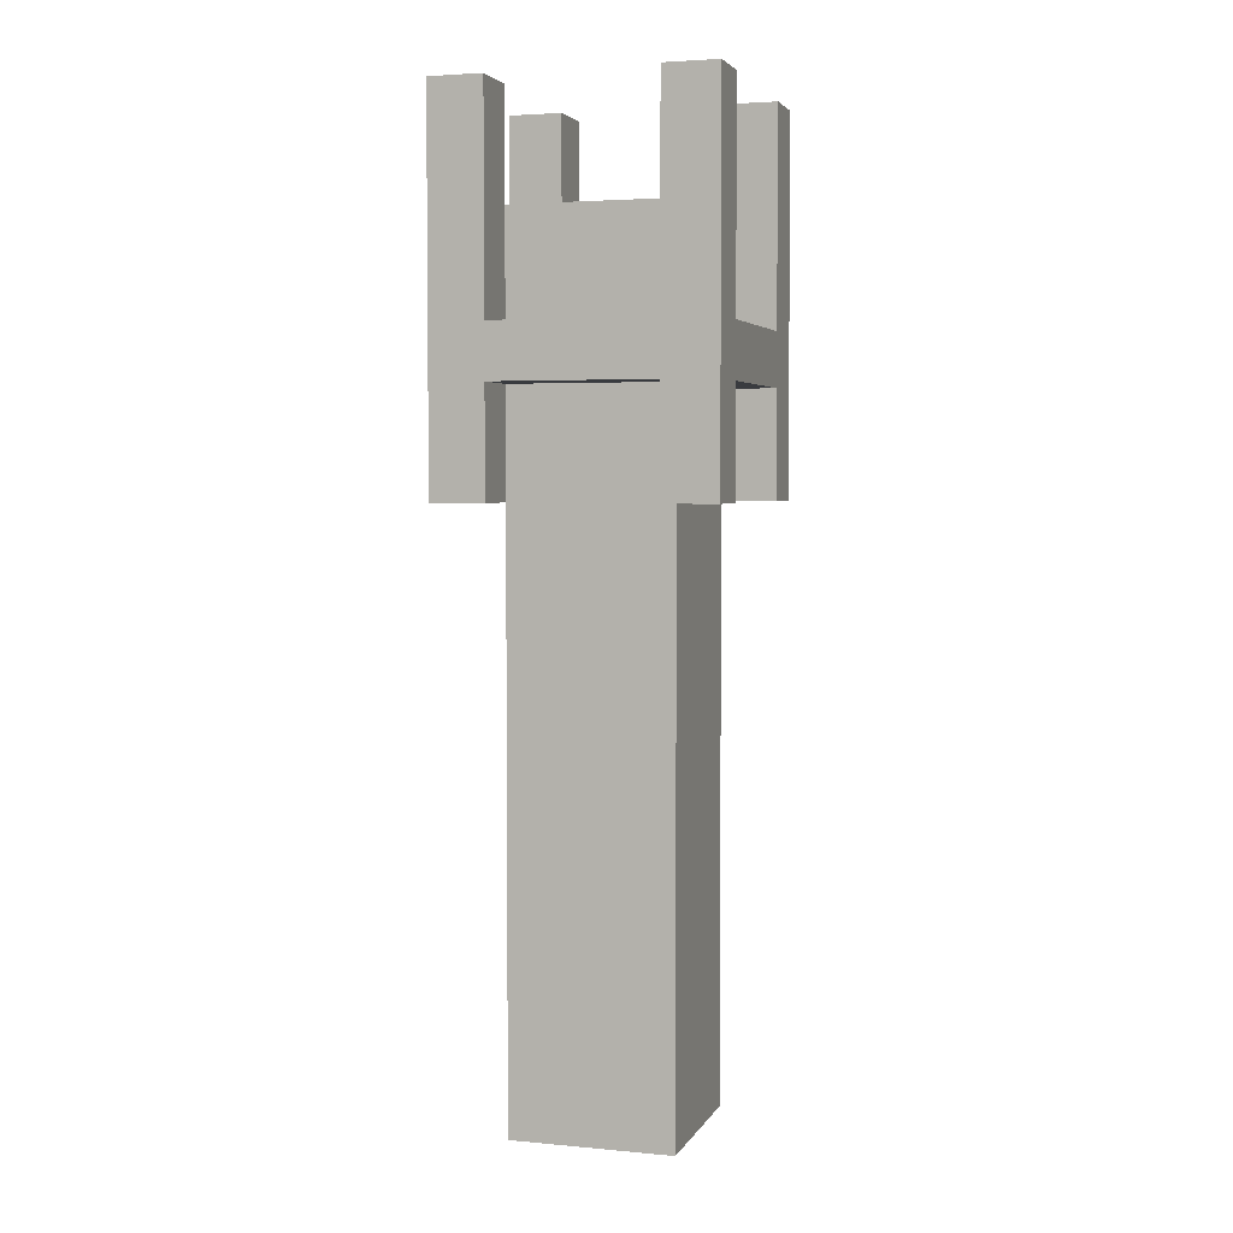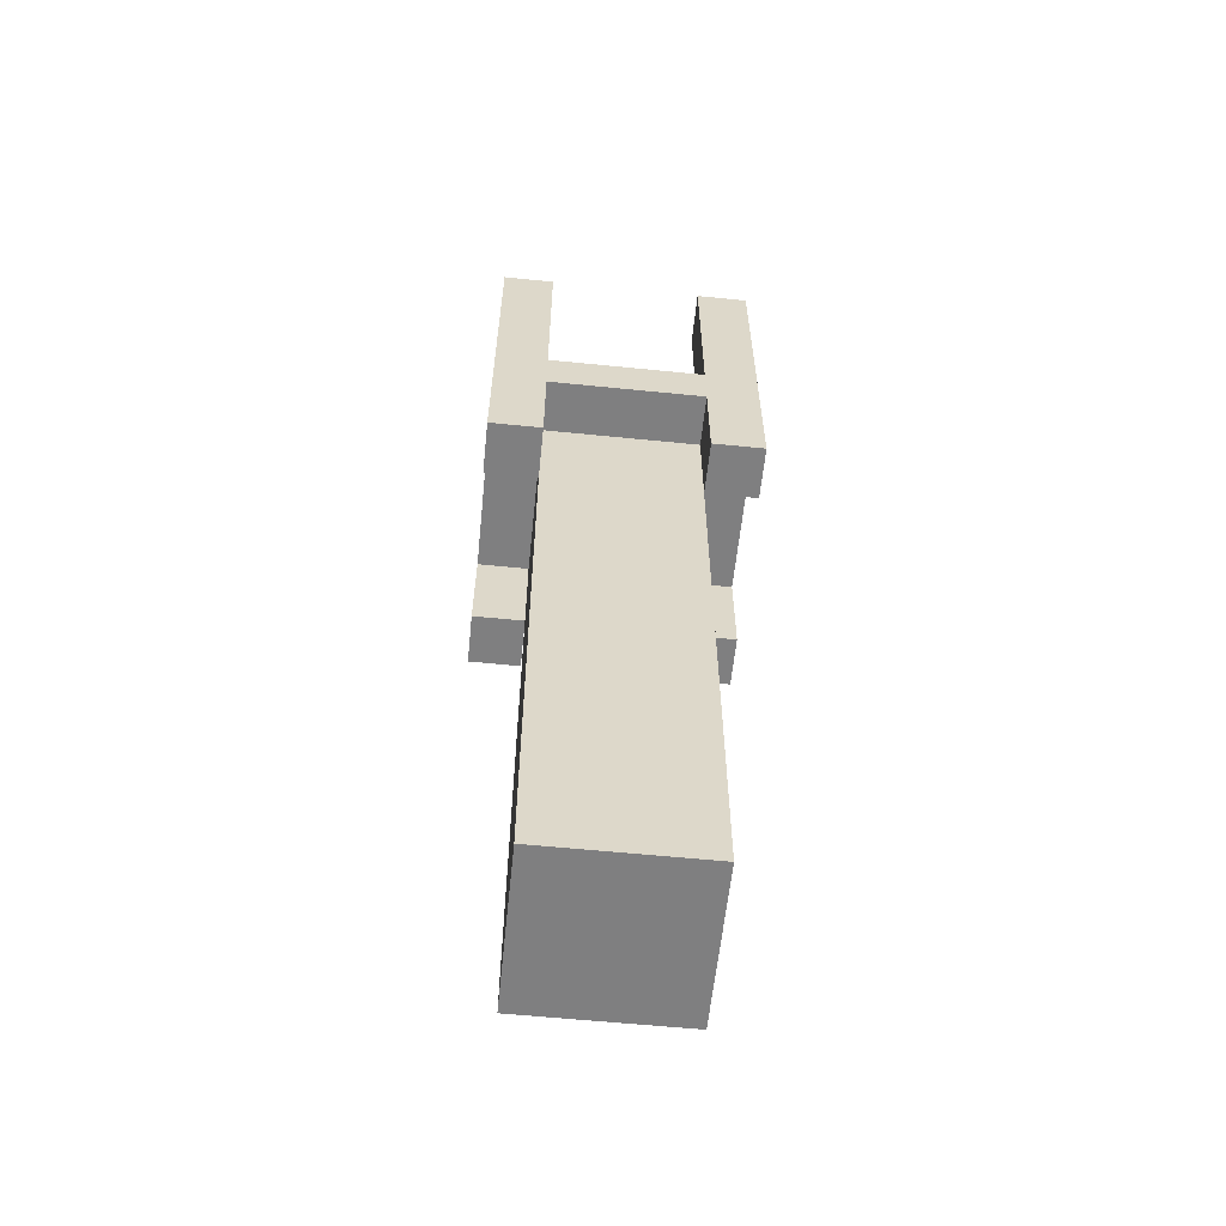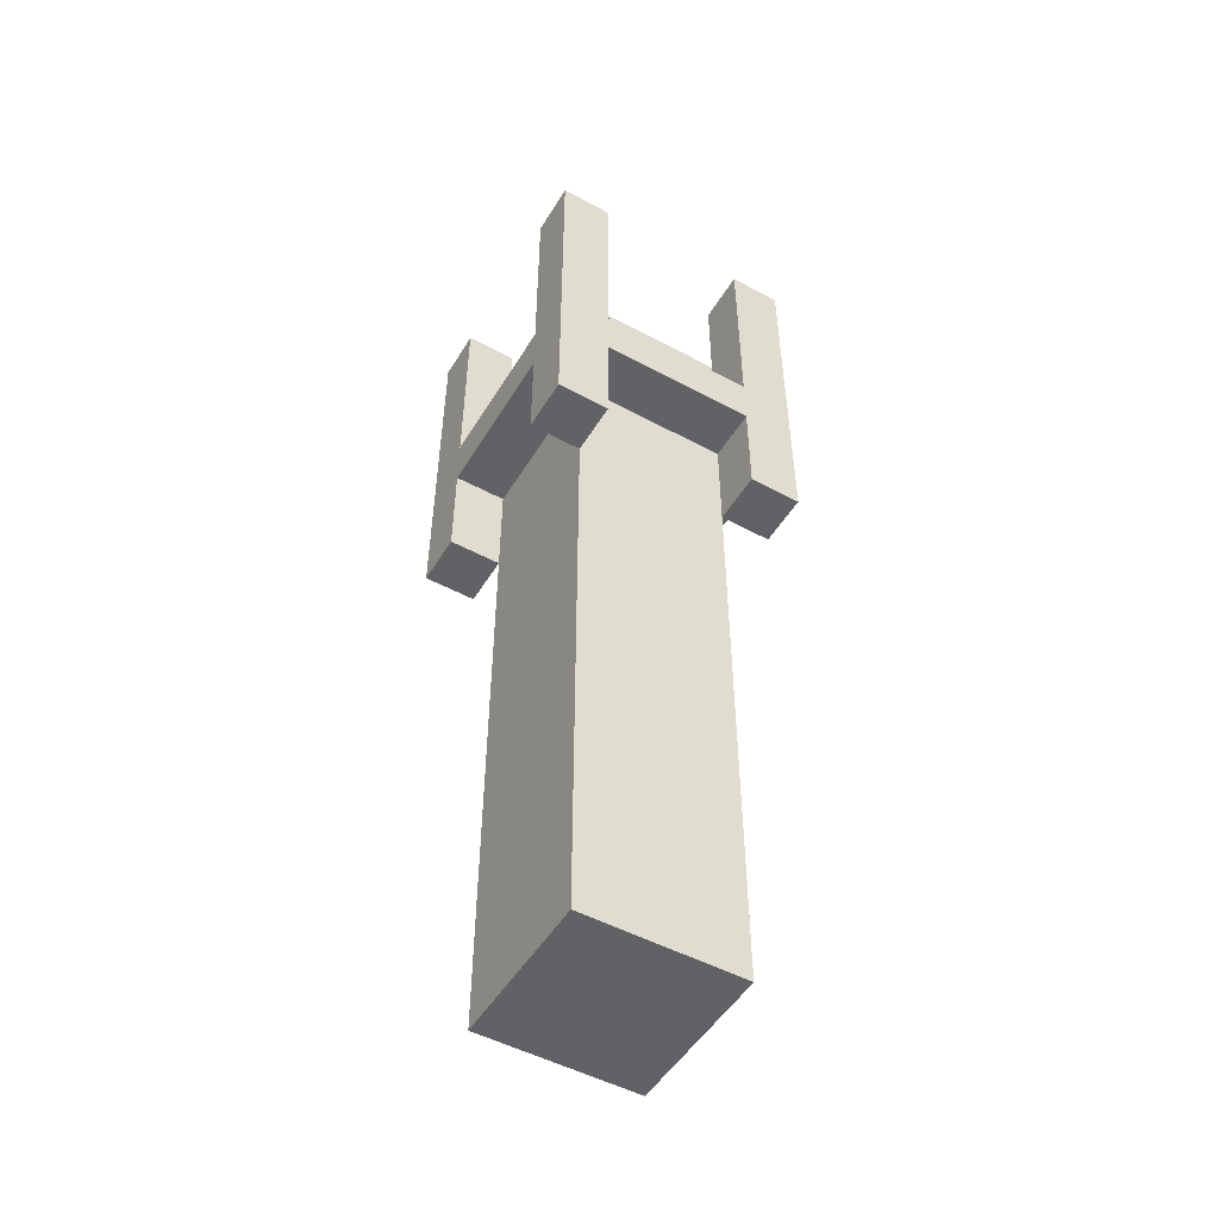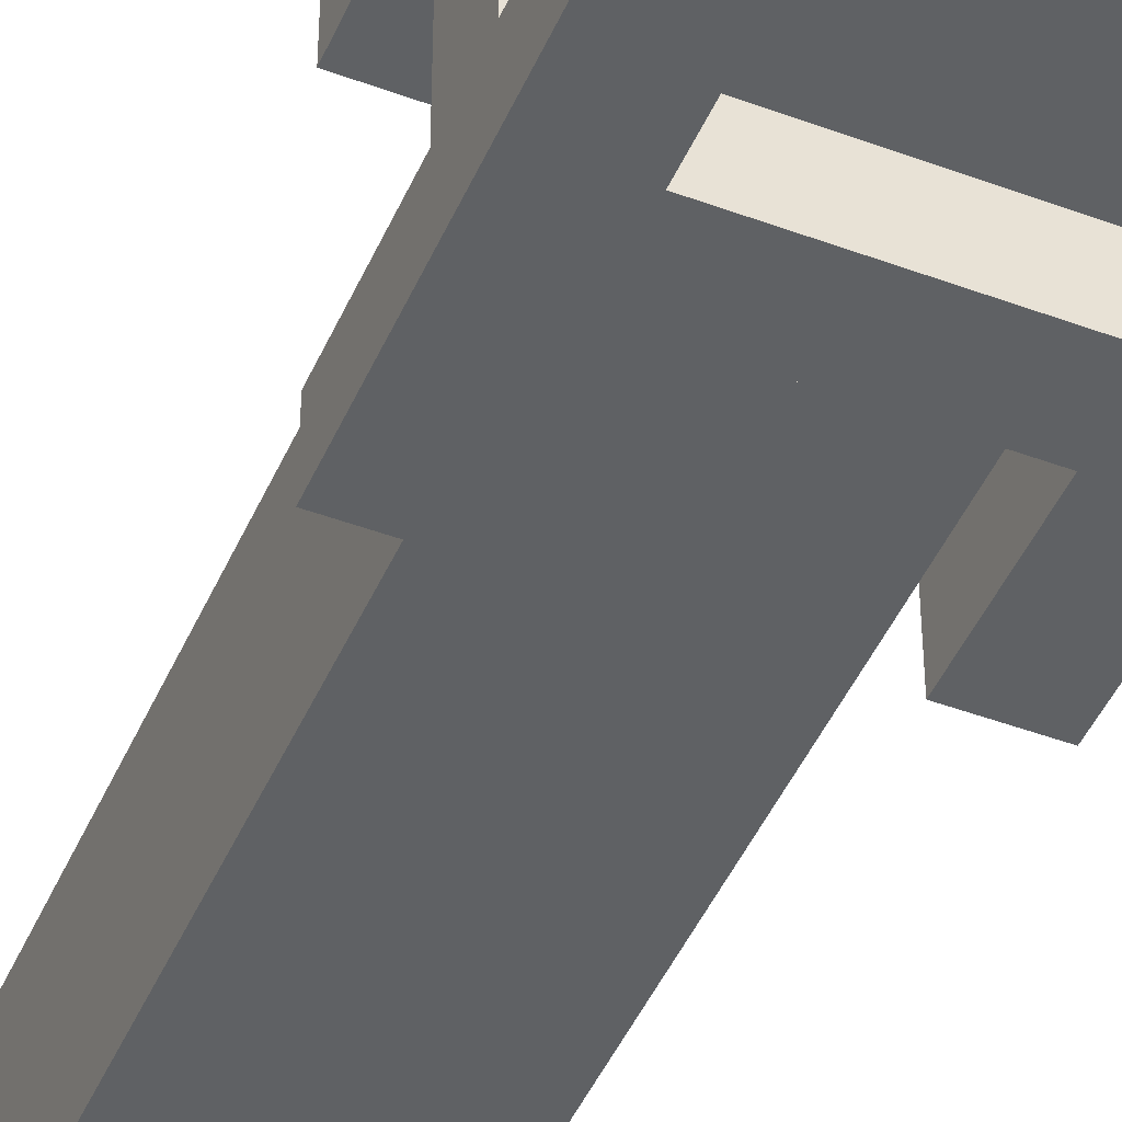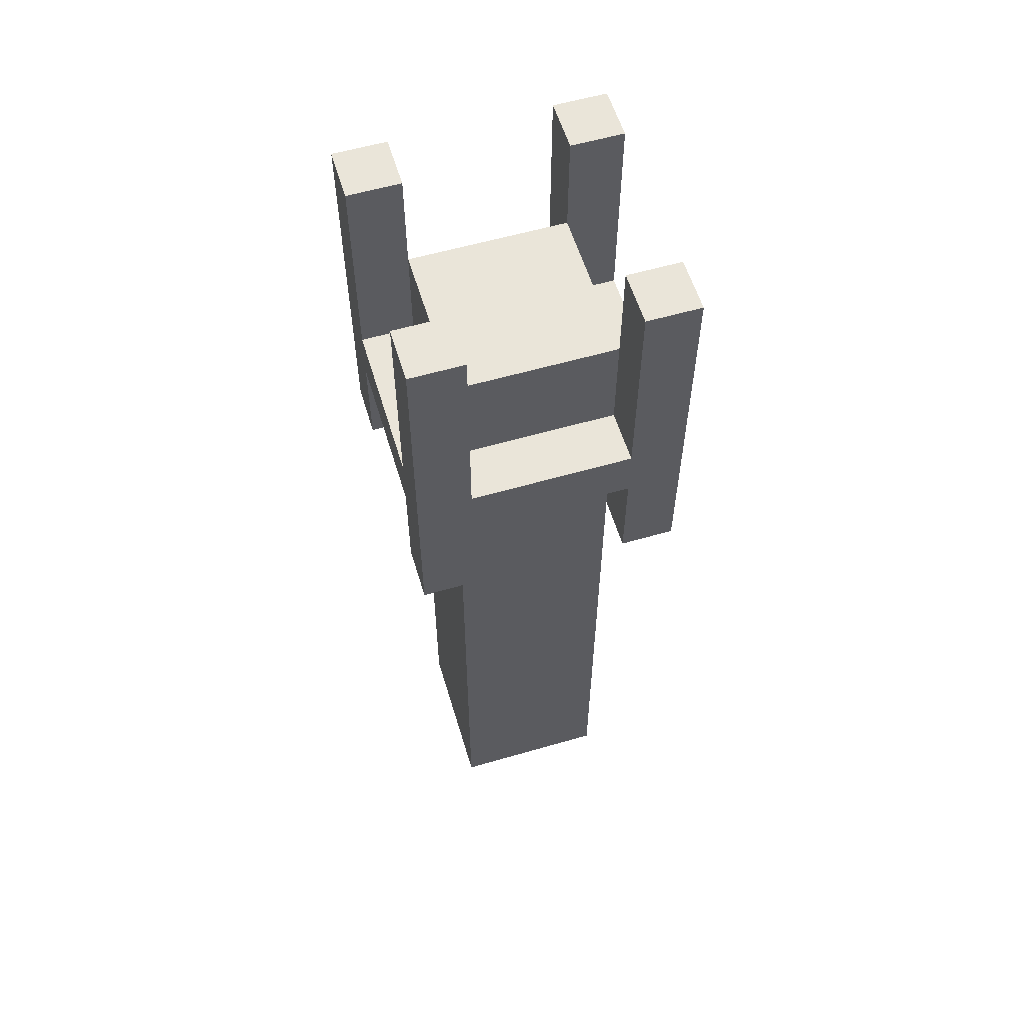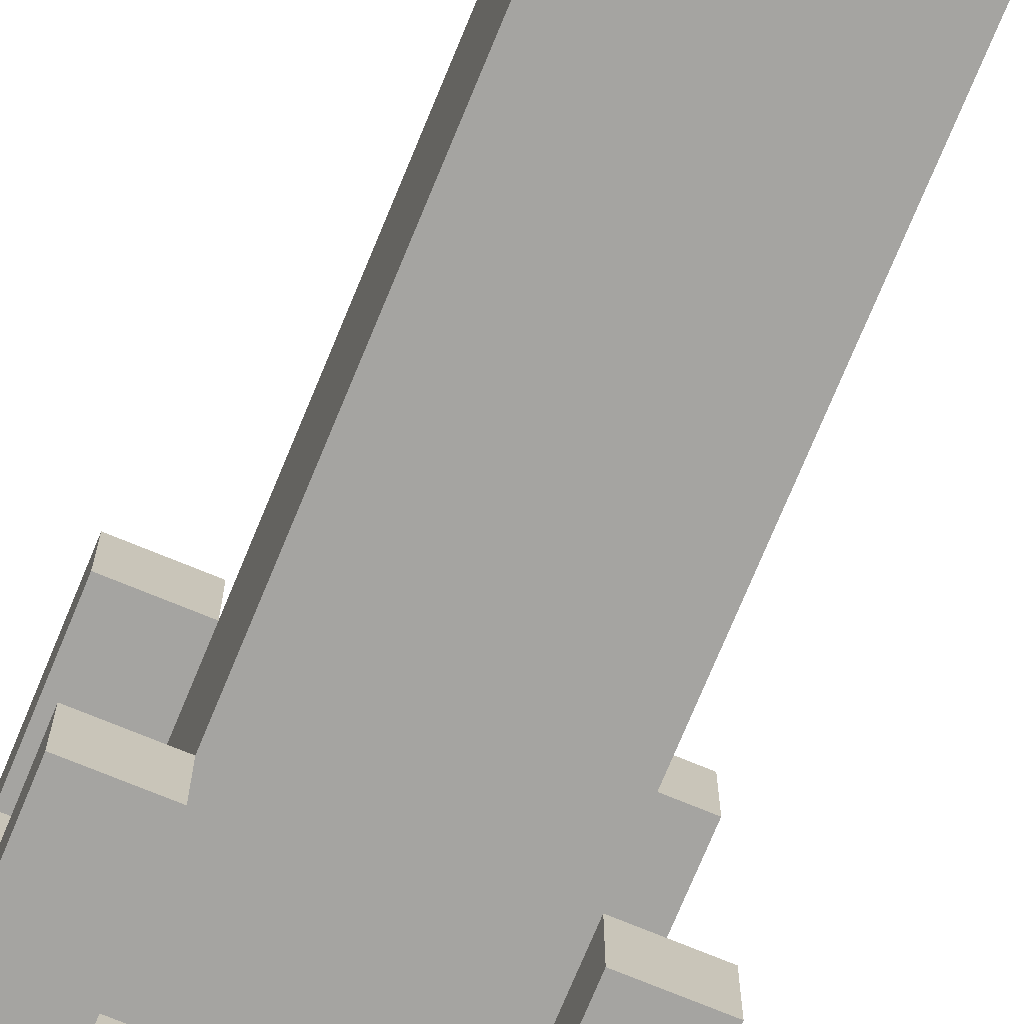
<metadata>
{"format":"obj","ext":"obj","renderer":"f3d","projection":"perspective","resolution":1024,"background":"white","views":[{"elev":3.7,"azim":-72.9,"up":"+Y"},{"elev":-59.7,"azim":174.1,"up":"+Y"},{"elev":-50.6,"azim":-120.5,"up":"+Y"},{"elev":-46.3,"azim":157.0,"up":"+Z"},{"elev":58.2,"azim":163.3,"up":"+Y"},{"elev":-73.4,"azim":-22.4,"up":"+Z"}]}
</metadata>
<code>
o
v 0.7 3.2 -0.9
v 0.7 3.2 -1
v 0.7 3.2 -1.3
v 0.7 3.2 -1.4
v 0.7 3.4 -0.9
v 0.7 3.4 -1
v 0.7 3.4 -1.3
v 0.7 3.4 -1.4
v 0.7 3.5 -0.9
v 0.7 3.5 -1
v 0.7 3.5 -1.3
v 0.7 3.5 -1.4
v 0.7 3.9 -0.9
v 0.7 3.9 -1
v 0.7 3.9 -1.3
v 0.7 3.9 -1.4
v 0.8 2.1 -1
v 0.8 2.1 -1.3
v 0.8 3.2 -1
v 0.8 3.2 -1.3
v 0.8 3.4 -1
v 0.8 3.4 -1.3
v 0.8 3.5 -1
v 0.8 3.5 -1.3
v 0.8 3.7 -1
v 0.8 3.7 -1.3
v 1.1 3.2 -0.9
v 1.1 3.2 -1
v 1.1 3.2 -1.3
v 1.1 3.2 -1.4
v 1.1 3.4 -0.9
v 1.1 3.4 -1
v 1.1 3.4 -1.3
v 1.1 3.4 -1.4
v 1.1 3.5 -0.9
v 1.1 3.5 -1
v 1.1 3.5 -1.3
v 1.1 3.5 -1.4
v 1.1 3.7 -1
v 1.1 3.7 -1.3
v 1.1 3.9 -0.9
v 1.1 3.9 -1
v 1.1 3.9 -1.3
v 1.1 3.9 -1.4
v 0.8 3.2 -0.9
v 0.8 3.2 -1
v 0.8 3.2 -1.3
v 0.8 3.2 -1.4
v 0.8 3.4 -0.9
v 0.8 3.4 -1
v 0.8 3.4 -1.3
v 0.8 3.4 -1.4
v 0.8 3.5 -0.9
v 0.8 3.5 -1
v 0.8 3.5 -1.3
v 0.8 3.5 -1.4
v 0.8 3.7 -1
v 0.8 3.7 -1.3
v 0.8 3.9 -0.9
v 0.8 3.9 -1
v 0.8 3.9 -1.3
v 0.8 3.9 -1.4
v 1.1 2.1 -1
v 1.1 2.1 -1.3
v 1.1 3.2 -1
v 1.1 3.2 -1.3
v 1.1 3.4 -1
v 1.1 3.4 -1.3
v 1.1 3.5 -1
v 1.1 3.5 -1.3
v 1.1 3.7 -1
v 1.1 3.7 -1.3
v 1.2 3.2 -0.9
v 1.2 3.2 -1
v 1.2 3.2 -1.3
v 1.2 3.2 -1.4
v 1.2 3.4 -0.9
v 1.2 3.4 -1
v 1.2 3.4 -1.3
v 1.2 3.4 -1.4
v 1.2 3.5 -0.9
v 1.2 3.5 -1
v 1.2 3.5 -1.3
v 1.2 3.5 -1.4
v 1.2 3.9 -0.9
v 1.2 3.9 -1
v 1.2 3.9 -1.3
v 1.2 3.9 -1.4
v 0.7 3.2 -0.9
v 0.7 3.4 -0.9
v 0.7 3.5 -0.9
v 0.7 3.9 -0.9
v 0.8 3.2 -0.9
v 0.8 3.4 -0.9
v 0.8 3.5 -0.9
v 0.8 3.9 -0.9
v 1.1 3.2 -0.9
v 1.1 3.4 -0.9
v 1.1 3.5 -0.9
v 1.1 3.9 -0.9
v 1.2 3.2 -0.9
v 1.2 3.4 -0.9
v 1.2 3.5 -0.9
v 1.2 3.9 -0.9
v 0.8 2.1 -1
v 0.8 3.2 -1
v 0.8 3.4 -1
v 0.8 3.5 -1
v 0.8 3.7 -1
v 1.1 2.1 -1
v 1.1 3.2 -1
v 1.1 3.4 -1
v 1.1 3.5 -1
v 1.1 3.7 -1
v 0.7 3.2 -1.3
v 0.7 3.4 -1.3
v 0.7 3.5 -1.3
v 0.7 3.9 -1.3
v 0.8 3.2 -1.3
v 0.8 3.4 -1.3
v 0.8 3.5 -1.3
v 0.8 3.7 -1.3
v 0.8 3.9 -1.3
v 1.1 3.2 -1.3
v 1.1 3.4 -1.3
v 1.1 3.5 -1.3
v 1.1 3.7 -1.3
v 1.1 3.9 -1.3
v 1.2 3.2 -1.3
v 1.2 3.4 -1.3
v 1.2 3.5 -1.3
v 1.2 3.9 -1.3
v 0.7 3.2 -1
v 0.7 3.4 -1
v 0.7 3.5 -1
v 0.7 3.9 -1
v 0.8 3.2 -1
v 0.8 3.4 -1
v 0.8 3.5 -1
v 0.8 3.7 -1
v 0.8 3.9 -1
v 1.1 3.2 -1
v 1.1 3.4 -1
v 1.1 3.5 -1
v 1.1 3.7 -1
v 1.1 3.9 -1
v 1.2 3.2 -1
v 1.2 3.4 -1
v 1.2 3.5 -1
v 1.2 3.9 -1
v 0.8 2.1 -1.3
v 0.8 3.2 -1.3
v 0.8 3.4 -1.3
v 0.8 3.5 -1.3
v 0.8 3.7 -1.3
v 1.1 2.1 -1.3
v 1.1 3.2 -1.3
v 1.1 3.4 -1.3
v 1.1 3.5 -1.3
v 1.1 3.7 -1.3
v 0.7 3.2 -1.4
v 0.7 3.4 -1.4
v 0.7 3.5 -1.4
v 0.7 3.9 -1.4
v 0.8 3.2 -1.4
v 0.8 3.4 -1.4
v 0.8 3.5 -1.4
v 0.8 3.9 -1.4
v 1.1 3.2 -1.4
v 1.1 3.4 -1.4
v 1.1 3.5 -1.4
v 1.1 3.9 -1.4
v 1.2 3.2 -1.4
v 1.2 3.4 -1.4
v 1.2 3.5 -1.4
v 1.2 3.9 -1.4
v 0.8 2.1 -1
v 1.1 2.1 -1
v 0.8 2.1 -1.3
v 1.1 2.1 -1.3
v 0.7 3.2 -0.9
v 0.8 3.2 -0.9
v 1.1 3.2 -0.9
v 1.2 3.2 -0.9
v 0.7 3.2 -1
v 0.8 3.2 -1
v 1.1 3.2 -1
v 1.2 3.2 -1
v 0.7 3.2 -1.3
v 0.8 3.2 -1.3
v 1.1 3.2 -1.3
v 1.2 3.2 -1.3
v 0.7 3.2 -1.4
v 0.8 3.2 -1.4
v 1.1 3.2 -1.4
v 1.2 3.2 -1.4
v 0.8 3.4 -0.9
v 1.1 3.4 -0.9
v 0.7 3.4 -1
v 0.8 3.4 -1
v 1.1 3.4 -1
v 1.2 3.4 -1
v 0.7 3.4 -1.3
v 0.8 3.4 -1.3
v 1.1 3.4 -1.3
v 1.2 3.4 -1.3
v 0.8 3.4 -1.4
v 1.1 3.4 -1.4
v 0.8 3.5 -0.9
v 1.1 3.5 -0.9
v 0.7 3.5 -1
v 0.8 3.5 -1
v 1.1 3.5 -1
v 1.2 3.5 -1
v 0.7 3.5 -1.3
v 0.8 3.5 -1.3
v 1.1 3.5 -1.3
v 1.2 3.5 -1.3
v 0.8 3.5 -1.4
v 1.1 3.5 -1.4
v 0.8 3.7 -1
v 1.1 3.7 -1
v 0.8 3.7 -1.3
v 1.1 3.7 -1.3
v 0.7 3.9 -0.9
v 0.8 3.9 -0.9
v 1.1 3.9 -0.9
v 1.2 3.9 -0.9
v 0.7 3.9 -1
v 0.8 3.9 -1
v 1.1 3.9 -1
v 1.2 3.9 -1
v 0.7 3.9 -1.3
v 0.8 3.9 -1.3
v 1.1 3.9 -1.3
v 1.2 3.9 -1.3
v 0.7 3.9 -1.4
v 0.8 3.9 -1.4
v 1.1 3.9 -1.4
v 1.2 3.9 -1.4
f 5 2 1
f 6 2 5
f 7 4 3
f 8 4 7
f 9 6 5
f 10 7 6
f 10 6 9
f 11 8 7
f 11 7 10
f 12 8 11
f 13 10 9
f 14 10 13
f 15 12 11
f 16 12 15
f 19 18 17
f 20 18 19
f 21 20 19
f 22 20 21
f 25 24 23
f 26 24 25
f 31 28 27
f 32 28 31
f 33 30 29
f 34 30 33
f 39 36 35
f 40 38 37
f 41 39 35
f 42 39 41
f 43 38 40
f 44 38 43
f 45 46 49
f 49 46 50
f 47 48 51
f 51 48 52
f 53 54 57
f 55 56 58
f 53 57 59
f 59 57 60
f 58 56 61
f 61 56 62
f 63 64 65
f 65 64 66
f 65 66 67
f 67 66 68
f 69 70 71
f 71 70 72
f 73 74 77
f 77 74 78
f 75 76 79
f 79 76 80
f 77 78 81
f 78 79 82
f 81 78 82
f 79 80 83
f 82 79 83
f 83 80 84
f 81 82 85
f 85 82 86
f 83 84 87
f 87 84 88
f 93 90 89
f 94 91 90
f 94 90 93
f 95 92 91
f 95 91 94
f 96 92 95
f 98 95 94
f 99 95 98
f 101 98 97
f 102 99 98
f 102 98 101
f 103 100 99
f 103 99 102
f 104 100 103
f 110 106 105
f 110 107 106
f 111 107 110
f 112 107 111
f 113 109 108
f 114 109 113
f 119 116 115
f 120 116 119
f 121 118 117
f 122 118 121
f 123 118 122
f 129 125 124
f 130 125 129
f 131 128 127
f 131 127 126
f 132 128 131
f 133 134 137
f 137 134 138
f 135 136 139
f 139 136 140
f 140 136 141
f 142 143 147
f 147 143 148
f 145 146 149
f 144 145 149
f 149 146 150
f 151 152 156
f 152 153 156
f 156 153 157
f 157 153 158
f 154 155 159
f 159 155 160
f 161 162 165
f 162 163 166
f 165 162 166
f 163 164 167
f 166 163 167
f 167 164 168
f 166 167 170
f 170 167 171
f 169 170 173
f 170 171 174
f 173 170 174
f 171 172 175
f 174 171 175
f 175 172 176
f 179 178 177
f 180 178 179
f 185 182 181
f 186 182 185
f 187 184 183
f 188 184 187
f 193 190 189
f 194 190 193
f 195 192 191
f 196 192 195
f 200 198 197
f 201 198 200
f 203 200 199
f 204 200 203
f 205 202 201
f 206 202 205
f 207 205 204
f 208 205 207
f 209 210 212
f 212 210 213
f 211 212 215
f 215 212 216
f 213 214 217
f 217 214 218
f 216 217 219
f 219 217 220
f 221 222 223
f 223 222 224
f 225 226 229
f 229 226 230
f 227 228 231
f 231 228 232
f 233 234 237
f 237 234 238
f 235 236 239
f 239 236 240

</code>
